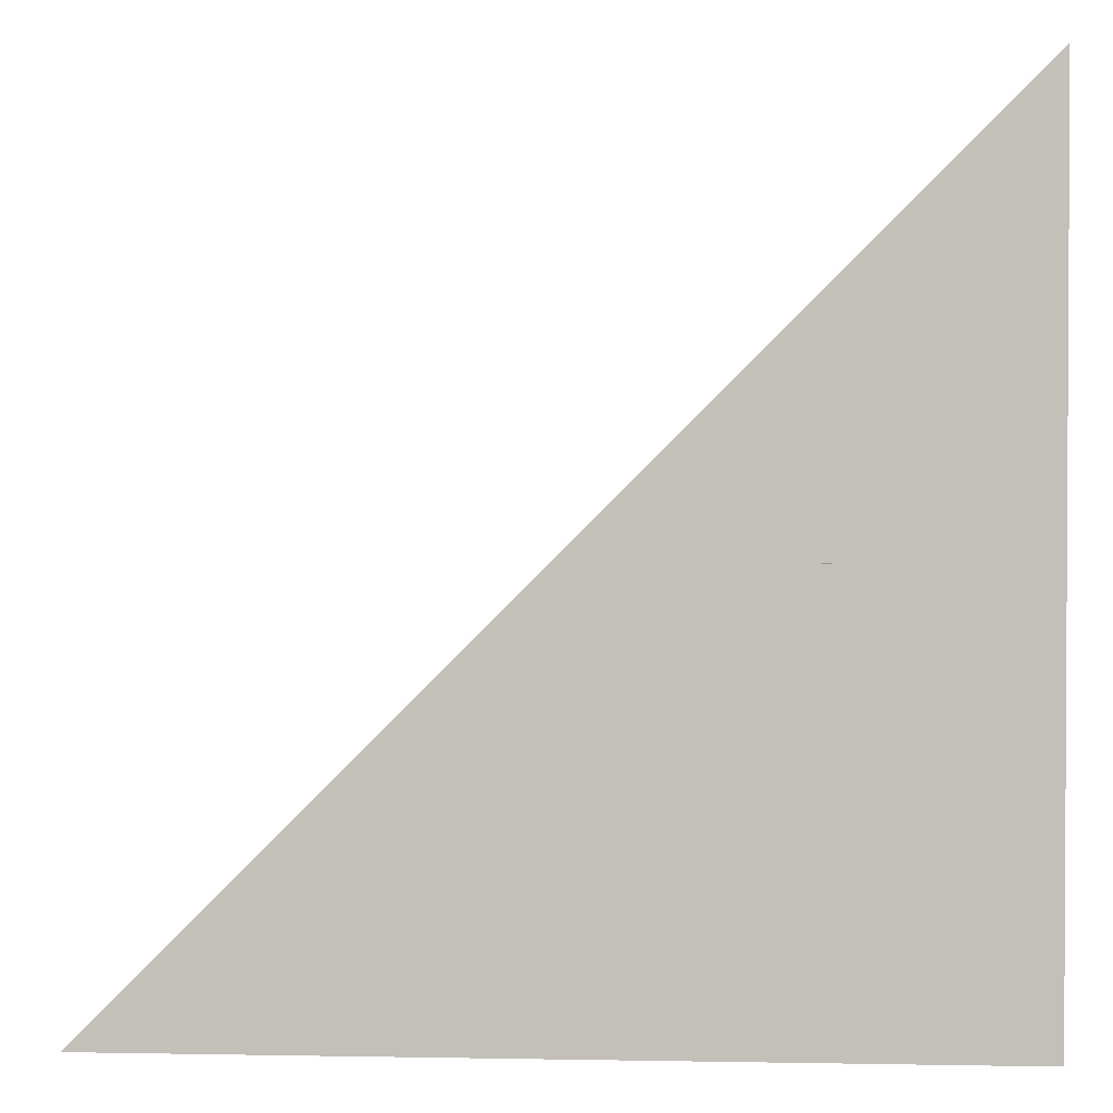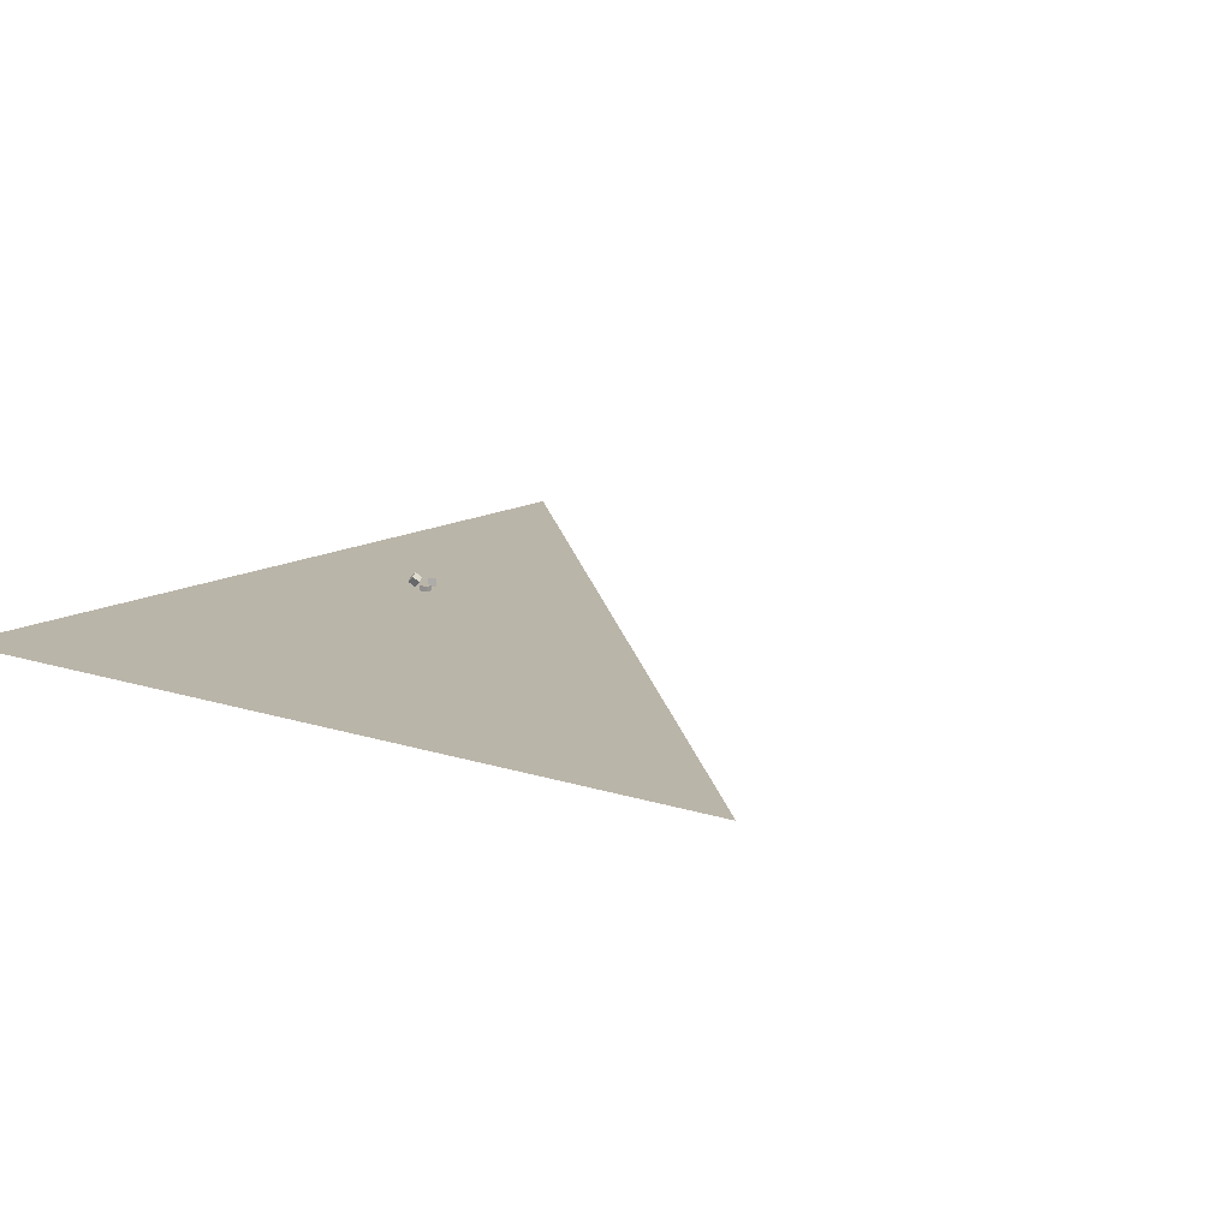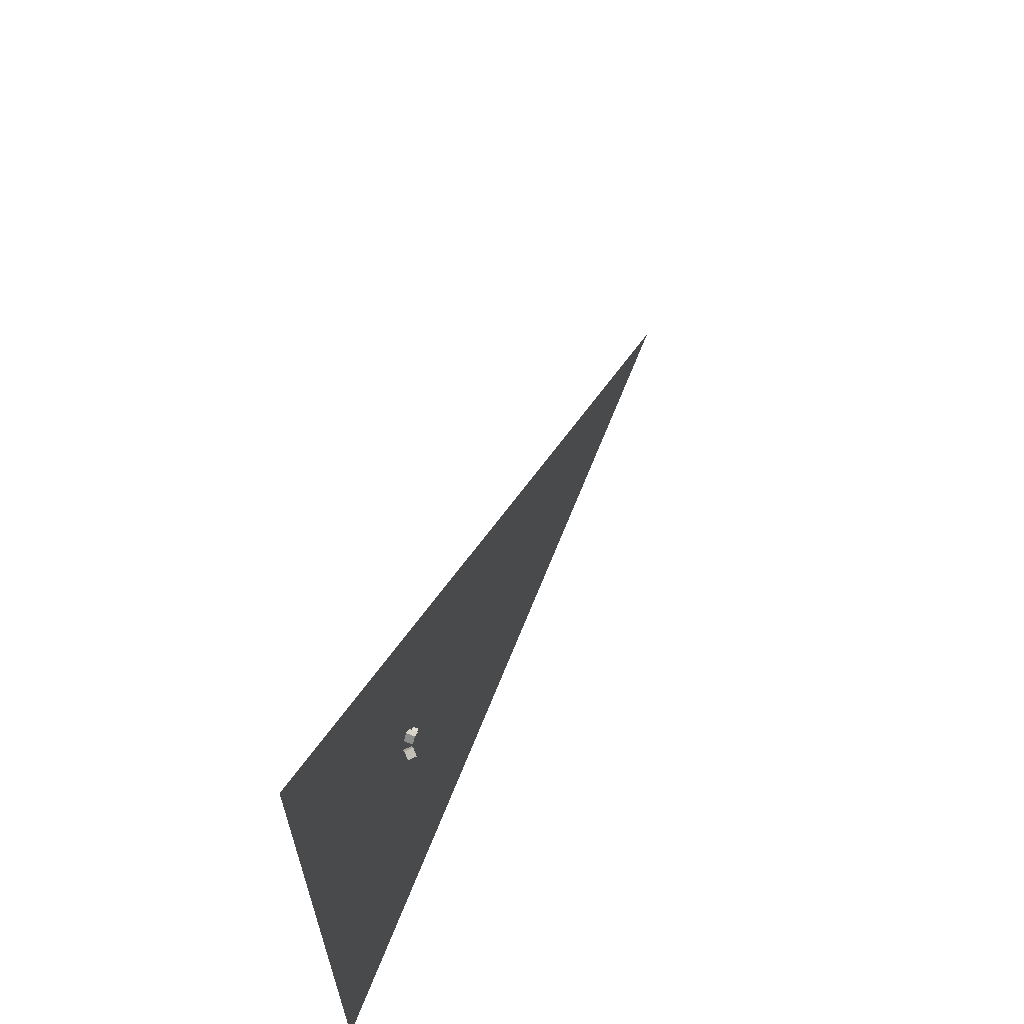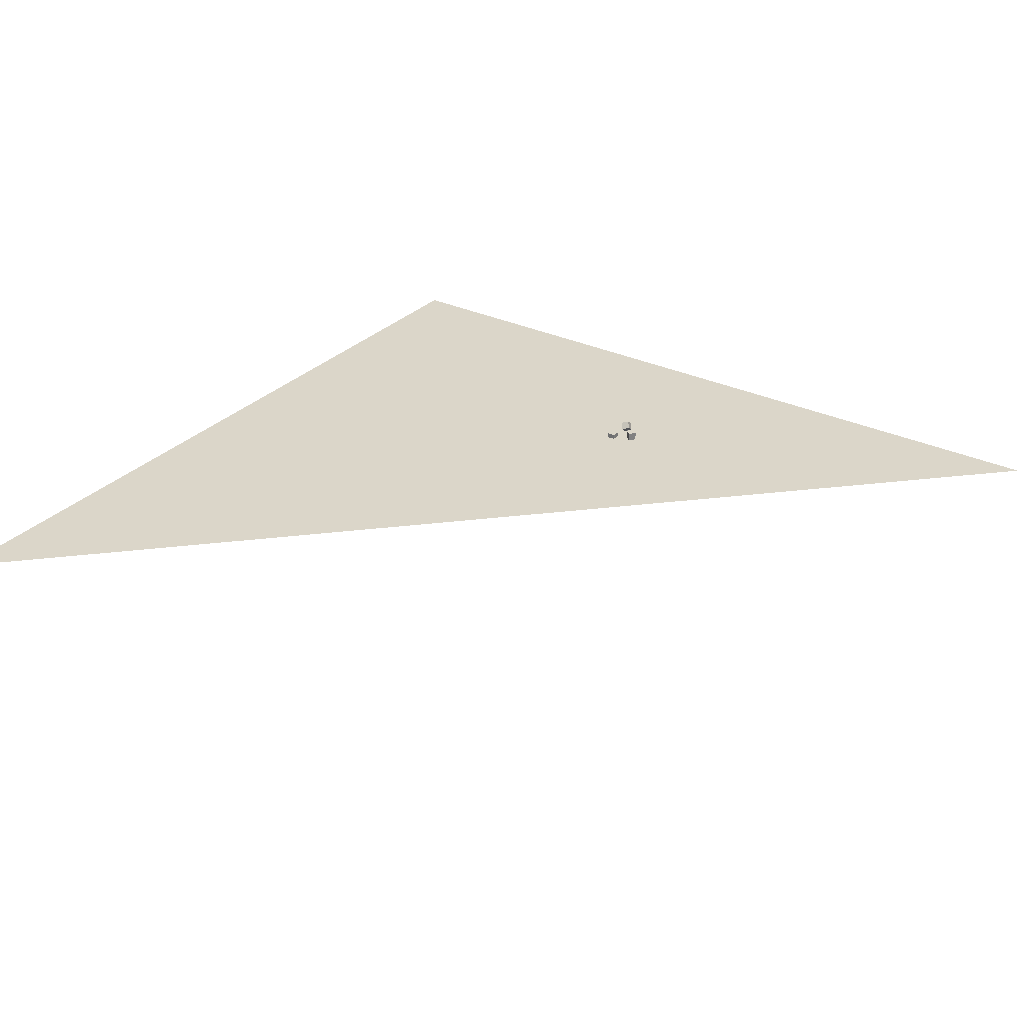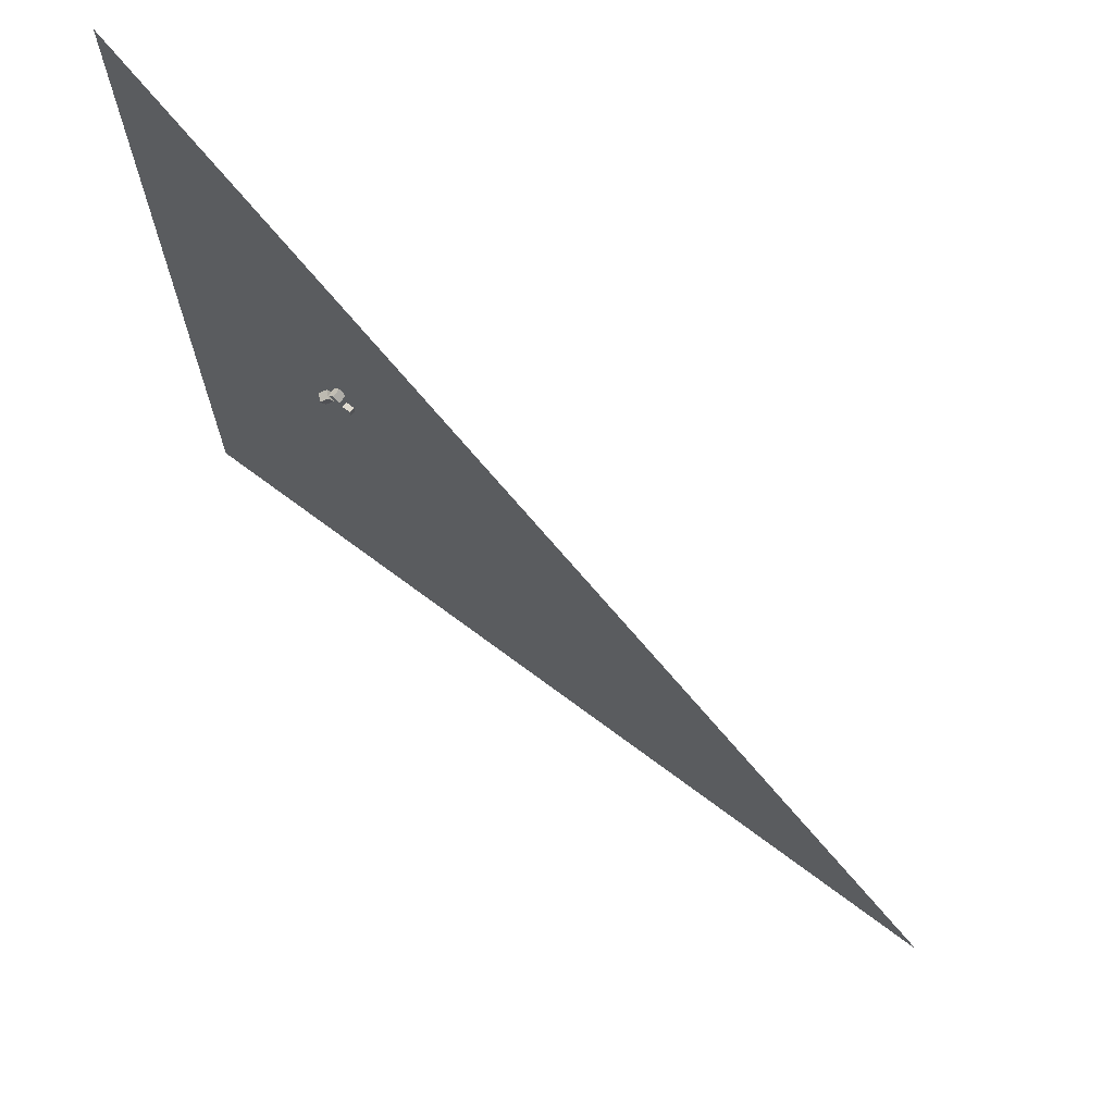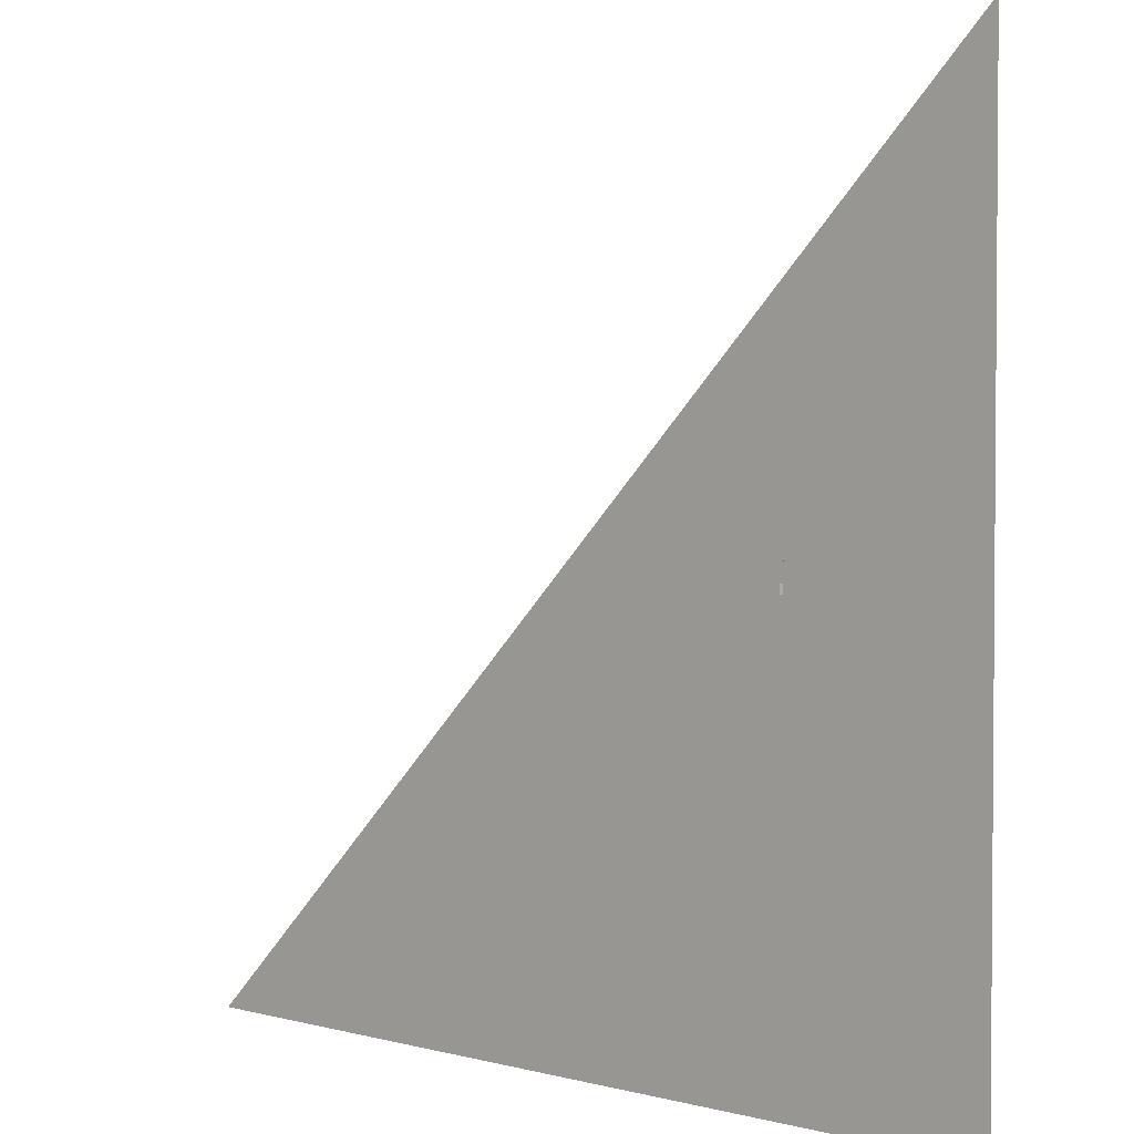
<metadata>
{"format":"obj","ext":"obj","renderer":"f3d","projection":"perspective","resolution":1024,"background":"white","views":[{"elev":1.8,"azim":3.9,"up":"+Z"},{"elev":13.5,"azim":-143.1,"up":"+Y"},{"elev":67.2,"azim":111.8,"up":"+Z"},{"elev":30.0,"azim":-55.2,"up":"+Y"},{"elev":70.9,"azim":-143.2,"up":"+Z"},{"elev":2.7,"azim":42.6,"up":"+Z"}]}
</metadata>
<code>
o Cube.001
v 4.282 0.2404 -3.215
v 2.282 0.2404 -3.215
v 2.282 0.2404 -1.215
v 4.282 0.2404 -1.215
v 4.282 -1.76 -1.215
v 2.282 -1.76 -1.215
v 2.282 -1.76 -3.215
v 4.282 -1.76 -3.215
f 2 4 1
f 4 6 5
f 3 7 6
f 8 6 7
f 1 5 8
f 2 8 7
f 2 3 4
f 4 3 6
f 3 2 7
f 8 5 6
f 1 4 5
f 2 1 8
o Cube.002
v 5.438 1 1.086
v 4.075 1 2.549
v 5.538 1 3.913
v 6.901 1 2.45
v 6.901 -1 2.45
v 5.538 -1 3.913
v 4.075 -1 2.549
v 5.438 -1 1.086
f 10 12 9
f 12 14 13
f 11 15 14
f 15 13 14
f 9 13 16
f 10 16 15
f 10 11 12
f 12 11 14
f 11 10 15
f 15 16 13
f 9 12 13
f 10 9 16
o Cube.003
v 8.212 2.365 -0.2253
v 7.557 1.667 -1.981
v 6.356 0.386 -1.024
v 7.01 1.084 0.7318
v 8.469 -0.2846 0.7318
v 7.814 -0.9826 -1.024
v 9.016 0.2981 -1.981
v 9.671 0.996 -0.2253
f 18 20 17
f 21 19 22
f 22 18 23
f 23 21 22
f 17 21 24
f 18 24 23
f 18 19 20
f 21 20 19
f 22 19 18
f 23 24 21
f 17 20 21
f 18 17 24
v -150 -1 -100
v 50 -1 -100
v 50 -1 100
o ground
f 25 26 27

</code>
